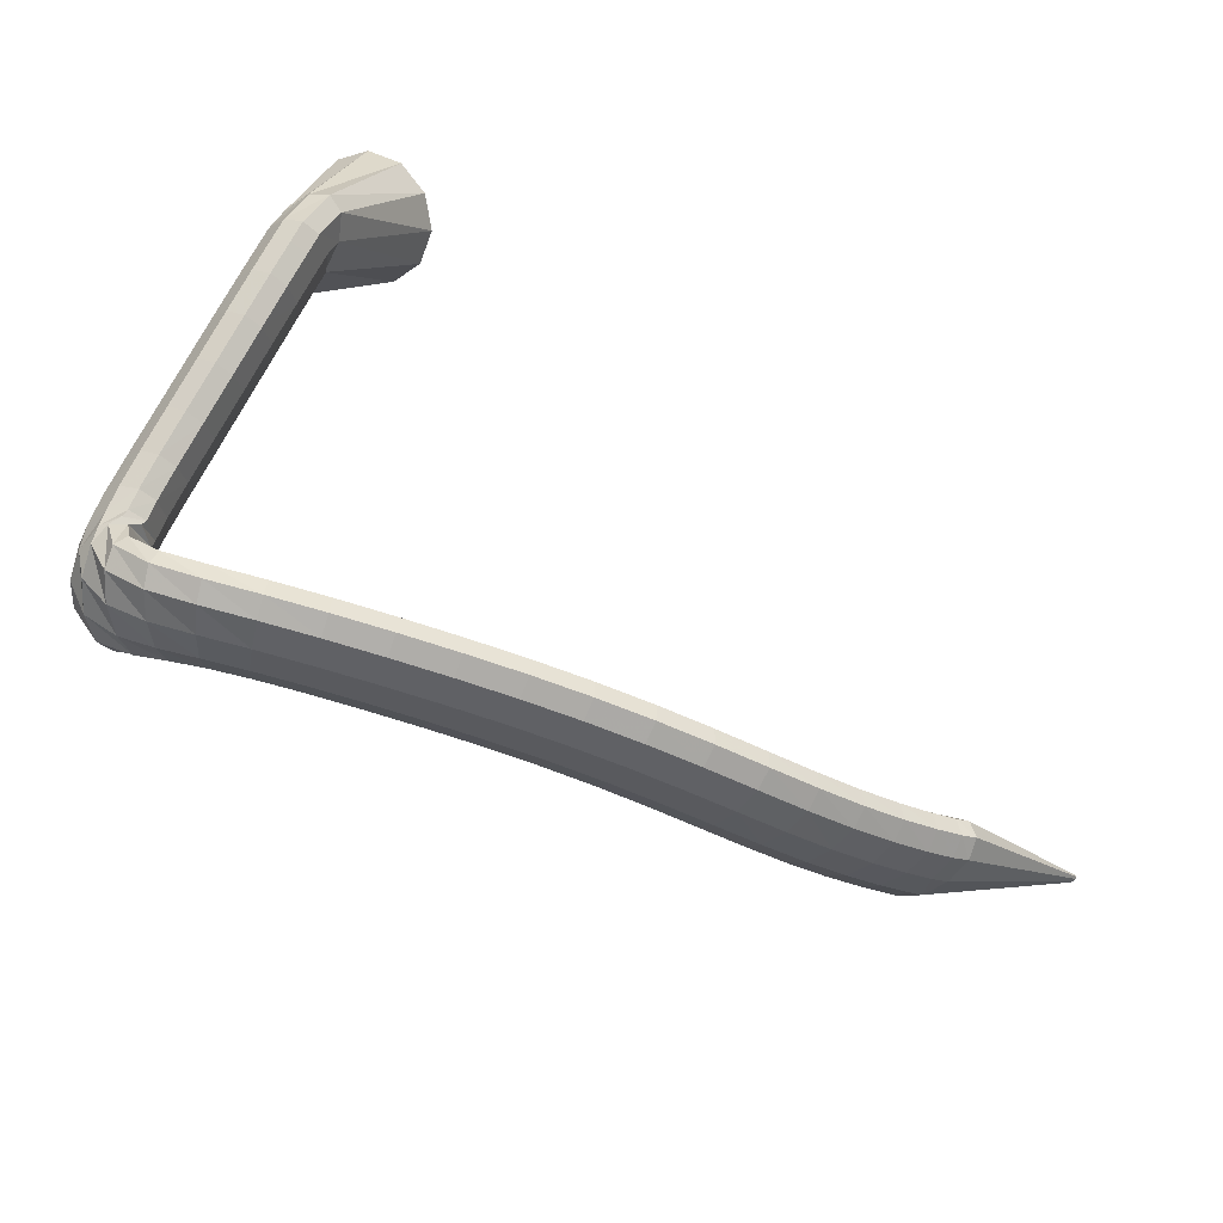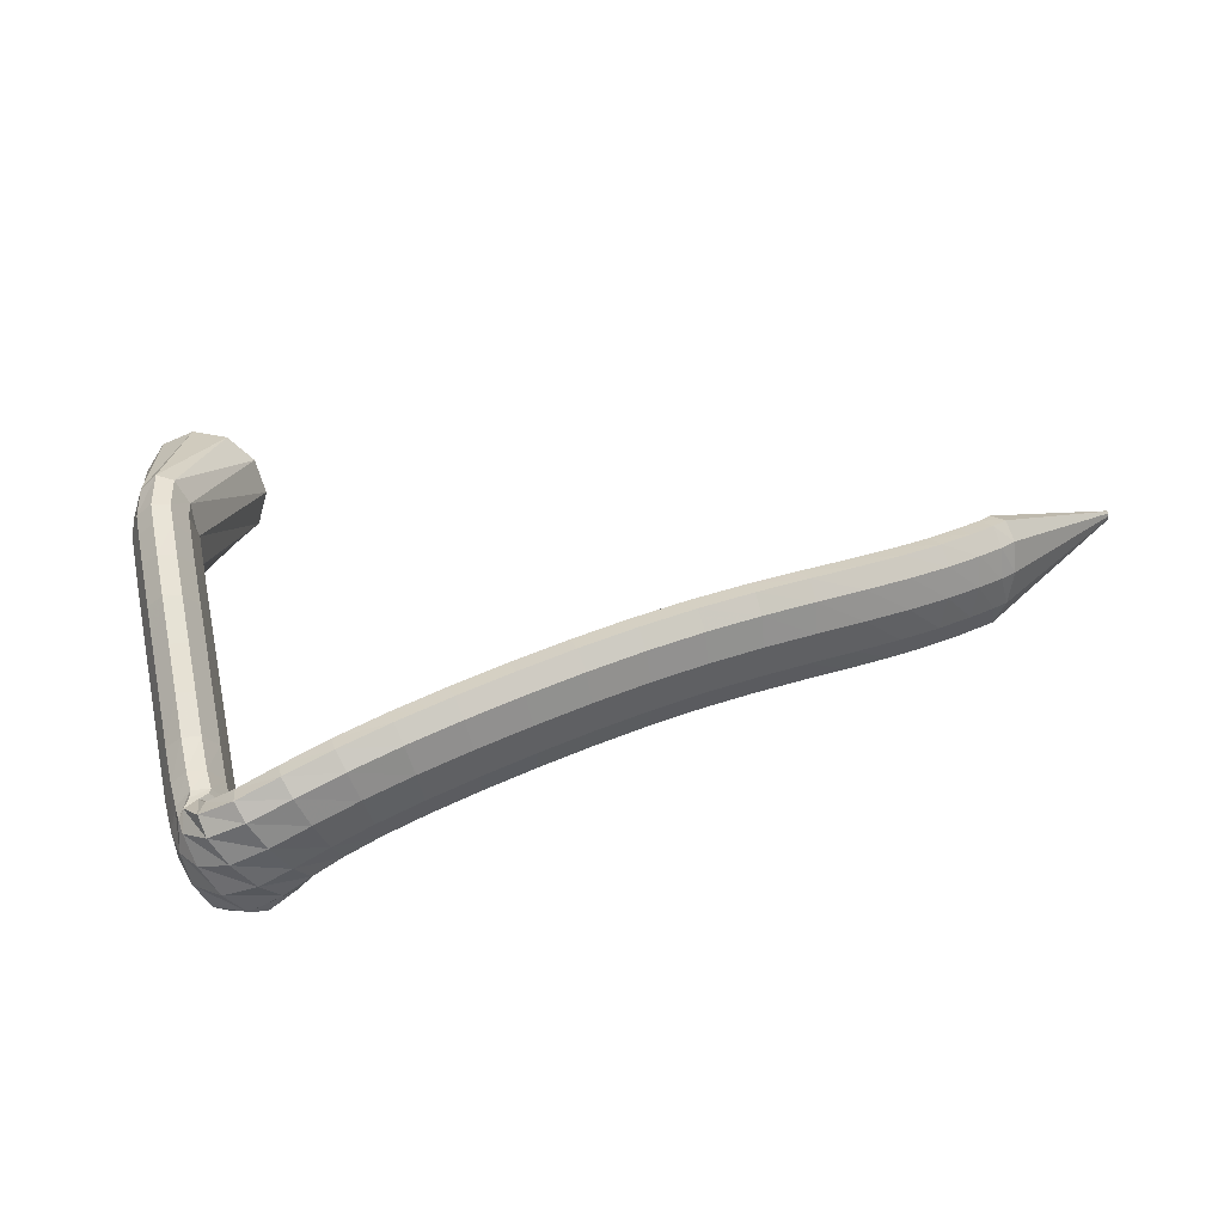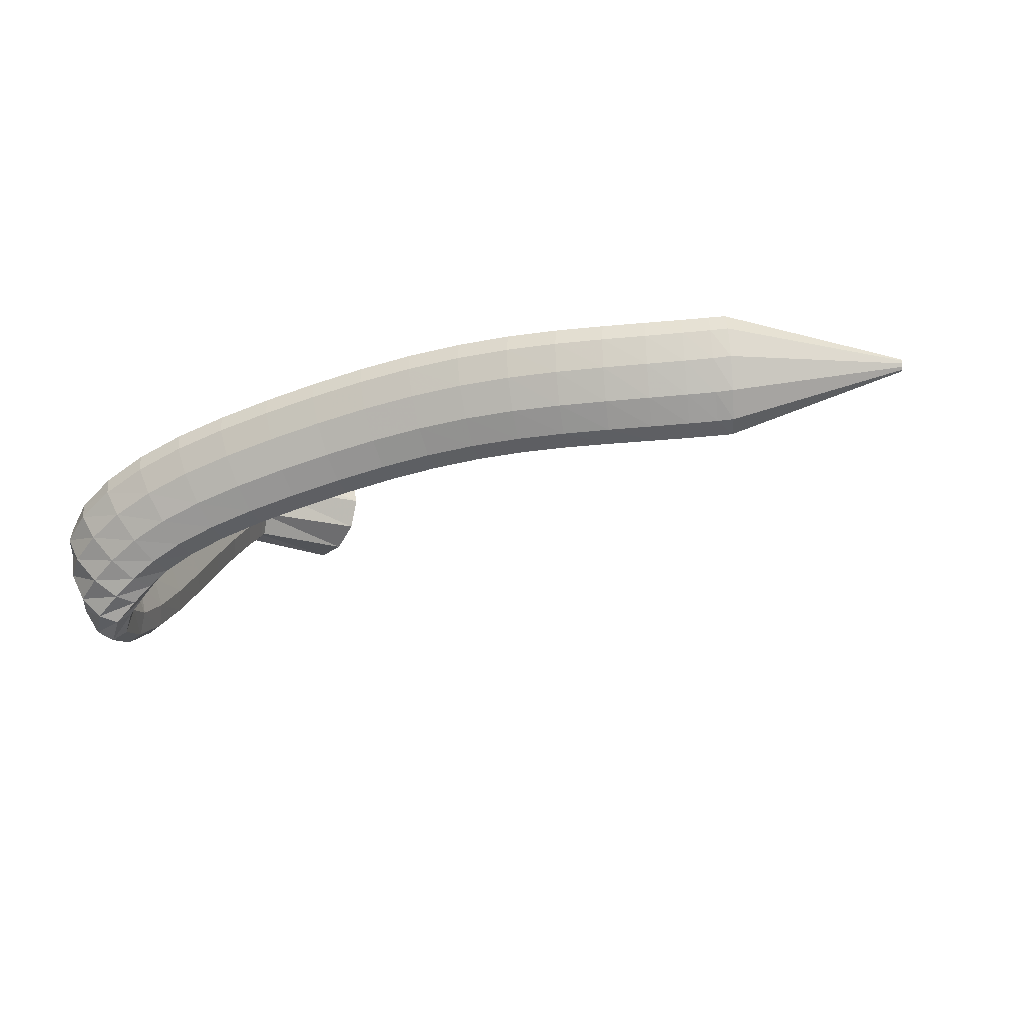
<metadata>
{"format":"obj","ext":"obj","renderer":"f3d","projection":"perspective","resolution":1024,"background":"white","views":[{"elev":-49.7,"azim":144.6,"up":"+Z"},{"elev":22.2,"azim":156.9,"up":"+Y"},{"elev":-15.7,"azim":-162.2,"up":"+Y"}]}
</metadata>
<code>
g tube1
v 104.7 162.8 93.53
v 104.7 162.5 93.56
v 104.6 162.3 93.51
v 104.6 162.2 93.4
v 104.5 162.3 93.25
v 104.5 162.5 93.12
v 104.5 162.8 93.04
v 104.5 163.1 93.05
v 104.6 163.2 93.14
v 104.6 163.2 93.27
v 104.7 163 93.42
v 104.7 162.8 93.53
v 119.3 162.4 90.88
v 119.2 159.7 91.24
v 118.9 157.6 90.76
v 118.5 156.9 89.59
v 118 157.7 88.11
v 117.7 159.8 86.79
v 117.7 162.5 86.04
v 117.9 165 86.1
v 118.3 166.4 86.96
v 118.7 166.4 88.34
v 119.1 164.9 89.8
v 119.3 162.4 90.88
v 120.3 162.4 90.61
v 120.2 159.7 91.02
v 120 157.6 90.57
v 119.6 156.8 89.39
v 119.3 157.6 87.86
v 119.1 159.6 86.47
v 119.1 162.3 85.66
v 119.3 164.8 85.68
v 119.6 166.3 86.54
v 119.9 166.3 87.95
v 120.2 164.8 89.47
v 120.3 162.4 90.61
v 122.5 162.2 90.1
v 122.4 159.5 90.52
v 122.2 157.5 90.07
v 121.9 156.7 88.88
v 121.6 157.4 87.35
v 121.4 159.5 85.94
v 121.4 162.2 85.12
v 121.5 164.7 85.14
v 121.8 166.2 86
v 122.1 166.2 87.41
v 122.3 164.7 88.95
v 122.5 162.2 90.1
v 125.4 162.1 89.51
v 125.3 159.4 89.94
v 125.2 157.4 89.5
v 124.9 156.6 88.31
v 124.7 157.3 86.76
v 124.5 159.3 85.34
v 124.4 162 84.5
v 124.5 164.5 84.5
v 124.7 166 85.36
v 125 166 86.78
v 125.2 164.6 88.33
v 125.4 162.1 89.51
v 128.7 162.1 88.95
v 128.7 159.4 89.41
v 128.6 157.3 88.98
v 128.4 156.5 87.79
v 128.2 157.2 86.22
v 128.1 159.2 84.77
v 128 161.9 83.91
v 128.1 164.4 83.9
v 128.3 165.9 84.74
v 128.5 165.9 86.18
v 128.6 164.5 87.75
v 128.7 162.1 88.95
v 132.4 162 88.51
v 132.4 159.3 89
v 132.3 157.2 88.58
v 132.2 156.4 87.39
v 132 157.1 85.81
v 132 159.1 84.34
v 132 161.8 83.44
v 132 164.3 83.41
v 132.2 165.8 84.25
v 132.3 165.8 85.69
v 132.4 164.4 87.28
v 132.4 162 88.51
v 136.4 161.9 88.22
v 136.2 159.2 88.73
v 136.1 157.1 88.33
v 136 156.3 87.14
v 136 157 85.55
v 136 159 84.06
v 136.1 161.6 83.14
v 136.2 164.1 83.09
v 136.3 165.6 83.92
v 136.4 165.7 85.36
v 136.4 164.3 86.97
v 136.4 161.9 88.22
v 140.4 161.6 88.09
v 140.2 158.9 88.6
v 140 156.8 88.21
v 139.9 156 87.02
v 140 156.7 85.43
v 140.1 158.7 83.93
v 140.3 161.3 83
v 140.5 163.8 82.93
v 140.7 165.3 83.76
v 140.7 165.4 85.21
v 140.6 164 86.82
v 140.4 161.6 88.09
v 144.7 161.1 88.06
v 144.3 158.5 88.58
v 144 156.4 88.19
v 143.9 155.6 87
v 144 156.2 85.41
v 144.3 158.2 83.9
v 144.6 160.8 82.97
v 145 163.3 82.91
v 145.2 164.8 83.73
v 145.2 164.9 85.18
v 145 163.5 86.79
v 144.7 161.1 88.06
v 149 160.5 88.11
v 148.5 157.8 88.63
v 148.1 155.8 88.23
v 148 154.9 87.05
v 148.1 155.6 85.45
v 148.5 157.5 83.95
v 149 160.2 83.02
v 149.4 162.6 82.95
v 149.7 164.1 83.78
v 149.6 164.2 85.23
v 149.4 162.8 86.84
v 149 160.5 88.11
v 153.3 159.6 88.18
v 152.8 157 88.7
v 152.3 154.9 88.3
v 152.2 154.1 87.12
v 152.4 154.8 85.52
v 152.8 156.7 84.02
v 153.3 159.3 83.09
v 153.9 161.8 83.03
v 154.2 163.3 83.85
v 154.1 163.3 85.3
v 153.8 162 86.92
v 153.3 159.6 88.18
v 157.7 158.7 88.27
v 157 156 88.79
v 156.6 154 88.39
v 156.4 153.2 87.2
v 156.6 153.8 85.61
v 157.1 155.8 84.11
v 157.7 158.3 83.18
v 158.3 160.8 83.12
v 158.6 162.3 83.95
v 158.6 162.3 85.39
v 158.2 161 87.01
v 157.7 158.7 88.27
v 161.9 157.6 88.39
v 161.1 155 88.91
v 160.6 153 88.51
v 160.4 152.2 87.32
v 160.7 152.8 85.73
v 161.3 154.7 84.23
v 162 157.3 83.31
v 162.6 159.7 83.25
v 163 161.2 84.08
v 163 161.2 85.52
v 162.5 159.9 87.13
v 161.9 157.6 88.39
v 165.8 156.4 88.61
v 164.9 153.9 89.11
v 164.3 151.9 88.7
v 164.1 151.1 87.51
v 164.5 151.7 85.92
v 165.2 153.6 84.44
v 166.1 156.1 83.53
v 166.8 158.4 83.48
v 167.3 159.9 84.31
v 167.2 160 85.76
v 166.6 158.7 87.36
v 165.8 156.4 88.61
v 169.3 155.2 88.96
v 168.2 152.7 89.43
v 167.5 150.7 89
v 167.3 149.9 87.81
v 167.8 150.5 86.24
v 168.7 152.3 84.78
v 169.8 154.7 83.91
v 170.8 157 83.89
v 171.3 158.5 84.74
v 171.1 158.6 86.18
v 170.4 157.4 87.75
v 169.3 155.2 88.96
v 172.2 153.7 89.51
v 170.9 151.4 89.88
v 170 149.5 89.39
v 169.9 148.7 88.19
v 170.5 149.2 86.67
v 171.8 150.9 85.3
v 173.2 153.2 84.52
v 174.3 155.4 84.59
v 174.9 156.8 85.46
v 174.6 157 86.88
v 173.6 155.8 88.39
v 172.2 153.7 89.51
v 174.4 152.3 90.25
v 172.8 150.1 90.41
v 171.8 148.3 89.79
v 171.8 147.5 88.59
v 172.7 147.9 87.18
v 174.3 149.4 86.02
v 176 151.6 85.47
v 177.4 153.7 85.71
v 177.9 155 86.66
v 177.4 155.2 88.02
v 176.1 154.2 89.36
v 174.4 152.3 90.25
v 175.6 150.9 91.11
v 173.9 148.8 90.86
v 173.1 147 90.02
v 173.4 146.2 88.86
v 174.7 146.5 87.75
v 176.5 148 87.04
v 178.4 150.1 86.96
v 179.7 152.2 87.53
v 180 153.5 88.57
v 179.2 153.7 89.75
v 177.5 152.8 90.7
v 175.6 150.9 91.11
v 175.8 149.8 91.8
v 174.7 147.4 91.18
v 174.5 145.4 90.31
v 175.4 144.6 89.47
v 176.9 145.1 88.92
v 178.7 146.9 88.84
v 180.2 149.2 89.25
v 180.8 151.5 90.03
v 180.5 153 90.92
v 179.2 153.1 91.64
v 177.5 151.9 91.97
v 175.8 149.8 91.8
v 175.8 149.1 92.5
v 175.5 146.4 92.46
v 176 144.3 92.31
v 177.2 143.6 92.1
v 178.7 144.4 91.89
v 180.1 146.5 91.76
v 180.8 149.2 91.74
v 180.7 151.7 91.84
v 179.8 153.1 92.03
v 178.3 153.1 92.24
v 176.8 151.6 92.42
v 175.8 149.1 92.5
v 175.8 149.2 93.96
v 175.6 146.6 94.81
v 176.3 144.7 95.47
v 177.6 144.1 95.72
v 179.1 145 95.49
v 180.3 147.1 94.84
v 180.8 149.7 93.99
v 180.6 152 93.2
v 179.5 153.3 92.72
v 178.1 153.2 92.71
v 176.7 151.7 93.17
v 175.8 149.2 93.96
v 175.6 150.3 96.1
v 175.4 147.9 97.48
v 176 146.2 98.57
v 177.3 145.7 99.04
v 178.8 146.5 98.72
v 180 148.4 97.72
v 180.6 150.8 96.36
v 180.4 152.9 95.07
v 179.4 154.1 94.26
v 178 153.9 94.18
v 176.5 152.5 94.87
v 175.6 150.3 96.1
v 175.2 152.1 98.68
v 175 149.9 100.3
v 175.6 148.3 101.6
v 176.8 147.9 102.1
v 178.3 148.6 101.8
v 179.6 150.4 100.6
v 180.3 152.6 98.99
v 180.1 154.6 97.47
v 179.1 155.7 96.51
v 177.7 155.5 96.42
v 176.2 154.2 97.23
v 175.2 152.1 98.68
v 174.8 154.5 101.5
v 174.6 152.4 103.3
v 175.1 150.8 104.6
v 176.4 150.4 105.2
v 177.9 151.1 104.8
v 179.2 152.8 103.5
v 179.9 154.9 101.8
v 179.7 156.8 100.2
v 178.8 157.9 99.23
v 177.3 157.8 99.15
v 175.8 156.5 100
v 174.8 154.5 101.5
v 174.4 157 104.6
v 174.2 154.9 106.3
v 174.7 153.4 107.6
v 176 152.9 108.2
v 177.5 153.6 107.8
v 178.8 155.3 106.5
v 179.5 157.5 104.8
v 179.3 159.4 103.2
v 178.4 160.4 102.2
v 176.9 160.3 102.2
v 175.4 159 103
v 174.4 157 104.6
v 174 159.4 107.5
v 173.8 157.3 109.2
v 174.4 155.7 110.5
v 175.6 155.2 111.1
v 177.1 156 110.7
v 178.4 157.7 109.5
v 179.1 159.9 107.8
v 178.9 161.9 106.3
v 177.9 162.9 105.3
v 176.5 162.8 105.2
v 175 161.5 106.1
v 174 159.4 107.5
v 173.6 161.5 110.2
v 173.4 159.3 111.8
v 174 157.7 113.1
v 175.2 157.2 113.6
v 176.7 158 113.3
v 178 159.8 112.2
v 178.7 162 110.6
v 178.5 164 109.1
v 177.5 165.1 108.2
v 176.1 165 108.1
v 174.6 163.6 108.8
v 173.6 161.5 110.2
v 173.3 163 112.4
v 173.1 160.8 113.9
v 173.7 159.1 115.2
v 174.9 158.6 115.7
v 176.4 159.4 115.4
v 177.7 161.3 114.3
v 178.3 163.6 112.8
v 178.2 165.6 111.4
v 177.2 166.7 110.5
v 175.7 166.6 110.4
v 174.3 165.2 111.1
v 173.3 163 112.4
v 173.1 164 113.8
v 172.8 161.7 115.3
v 173.4 160 116.5
v 174.7 159.5 117
v 176.2 160.3 116.7
v 177.5 162.2 115.7
v 178.1 164.6 114.2
v 177.9 166.6 112.8
v 176.9 167.7 111.9
v 175.5 167.6 111.8
v 174.1 166.2 112.5
v 173.1 164 113.8
v 173.2 164 113.7
v 173.5 161.3 113.9
v 174.4 159.5 114.5
v 175.6 159 115.2
v 176.7 160.2 115.7
v 177.5 162.5 116.1
v 177.5 165.4 116
v 176.9 167.7 115.6
v 175.8 168.9 115
v 174.6 168.5 114.3
v 173.6 166.7 113.8
v 173.2 164 113.7
v 165.8 164 121.7
v 166.4 161.3 122.1
v 168.3 159.5 123.1
v 170.7 159 124.5
v 172.9 160.2 125.8
v 174.3 162.6 126.6
v 174.3 165.4 126.6
v 173 167.8 125.8
v 170.7 168.9 124.5
v 168.3 168.6 123.2
v 166.5 166.7 122.1
v 165.8 164 121.7
f 1 2 14
f 14 13 1
f 2 3 15
f 15 14 2
f 3 4 16
f 16 15 3
f 4 5 17
f 17 16 4
f 5 6 18
f 18 17 5
f 6 7 19
f 19 18 6
f 7 8 20
f 20 19 7
f 8 9 21
f 21 20 8
f 9 10 22
f 22 21 9
f 10 11 23
f 23 22 10
f 11 12 24
f 24 23 11
f 13 14 26
f 26 25 13
f 14 15 27
f 27 26 14
f 15 16 28
f 28 27 15
f 16 17 29
f 29 28 16
f 17 18 30
f 30 29 17
f 18 19 31
f 31 30 18
f 19 20 32
f 32 31 19
f 20 21 33
f 33 32 20
f 21 22 34
f 34 33 21
f 22 23 35
f 35 34 22
f 23 24 36
f 36 35 23
f 25 26 38
f 38 37 25
f 26 27 39
f 39 38 26
f 27 28 40
f 40 39 27
f 28 29 41
f 41 40 28
f 29 30 42
f 42 41 29
f 30 31 43
f 43 42 30
f 31 32 44
f 44 43 31
f 32 33 45
f 45 44 32
f 33 34 46
f 46 45 33
f 34 35 47
f 47 46 34
f 35 36 48
f 48 47 35
f 37 38 50
f 50 49 37
f 38 39 51
f 51 50 38
f 39 40 52
f 52 51 39
f 40 41 53
f 53 52 40
f 41 42 54
f 54 53 41
f 42 43 55
f 55 54 42
f 43 44 56
f 56 55 43
f 44 45 57
f 57 56 44
f 45 46 58
f 58 57 45
f 46 47 59
f 59 58 46
f 47 48 60
f 60 59 47
f 49 50 62
f 62 61 49
f 50 51 63
f 63 62 50
f 51 52 64
f 64 63 51
f 52 53 65
f 65 64 52
f 53 54 66
f 66 65 53
f 54 55 67
f 67 66 54
f 55 56 68
f 68 67 55
f 56 57 69
f 69 68 56
f 57 58 70
f 70 69 57
f 58 59 71
f 71 70 58
f 59 60 72
f 72 71 59
f 61 62 74
f 74 73 61
f 62 63 75
f 75 74 62
f 63 64 76
f 76 75 63
f 64 65 77
f 77 76 64
f 65 66 78
f 78 77 65
f 66 67 79
f 79 78 66
f 67 68 80
f 80 79 67
f 68 69 81
f 81 80 68
f 69 70 82
f 82 81 69
f 70 71 83
f 83 82 70
f 71 72 84
f 84 83 71
f 73 74 86
f 86 85 73
f 74 75 87
f 87 86 74
f 75 76 88
f 88 87 75
f 76 77 89
f 89 88 76
f 77 78 90
f 90 89 77
f 78 79 91
f 91 90 78
f 79 80 92
f 92 91 79
f 80 81 93
f 93 92 80
f 81 82 94
f 94 93 81
f 82 83 95
f 95 94 82
f 83 84 96
f 96 95 83
f 85 86 98
f 98 97 85
f 86 87 99
f 99 98 86
f 87 88 100
f 100 99 87
f 88 89 101
f 101 100 88
f 89 90 102
f 102 101 89
f 90 91 103
f 103 102 90
f 91 92 104
f 104 103 91
f 92 93 105
f 105 104 92
f 93 94 106
f 106 105 93
f 94 95 107
f 107 106 94
f 95 96 108
f 108 107 95
f 97 98 110
f 110 109 97
f 98 99 111
f 111 110 98
f 99 100 112
f 112 111 99
f 100 101 113
f 113 112 100
f 101 102 114
f 114 113 101
f 102 103 115
f 115 114 102
f 103 104 116
f 116 115 103
f 104 105 117
f 117 116 104
f 105 106 118
f 118 117 105
f 106 107 119
f 119 118 106
f 107 108 120
f 120 119 107
f 109 110 122
f 122 121 109
f 110 111 123
f 123 122 110
f 111 112 124
f 124 123 111
f 112 113 125
f 125 124 112
f 113 114 126
f 126 125 113
f 114 115 127
f 127 126 114
f 115 116 128
f 128 127 115
f 116 117 129
f 129 128 116
f 117 118 130
f 130 129 117
f 118 119 131
f 131 130 118
f 119 120 132
f 132 131 119
f 121 122 134
f 134 133 121
f 122 123 135
f 135 134 122
f 123 124 136
f 136 135 123
f 124 125 137
f 137 136 124
f 125 126 138
f 138 137 125
f 126 127 139
f 139 138 126
f 127 128 140
f 140 139 127
f 128 129 141
f 141 140 128
f 129 130 142
f 142 141 129
f 130 131 143
f 143 142 130
f 131 132 144
f 144 143 131
f 133 134 146
f 146 145 133
f 134 135 147
f 147 146 134
f 135 136 148
f 148 147 135
f 136 137 149
f 149 148 136
f 137 138 150
f 150 149 137
f 138 139 151
f 151 150 138
f 139 140 152
f 152 151 139
f 140 141 153
f 153 152 140
f 141 142 154
f 154 153 141
f 142 143 155
f 155 154 142
f 143 144 156
f 156 155 143
f 145 146 158
f 158 157 145
f 146 147 159
f 159 158 146
f 147 148 160
f 160 159 147
f 148 149 161
f 161 160 148
f 149 150 162
f 162 161 149
f 150 151 163
f 163 162 150
f 151 152 164
f 164 163 151
f 152 153 165
f 165 164 152
f 153 154 166
f 166 165 153
f 154 155 167
f 167 166 154
f 155 156 168
f 168 167 155
f 157 158 170
f 170 169 157
f 158 159 171
f 171 170 158
f 159 160 172
f 172 171 159
f 160 161 173
f 173 172 160
f 161 162 174
f 174 173 161
f 162 163 175
f 175 174 162
f 163 164 176
f 176 175 163
f 164 165 177
f 177 176 164
f 165 166 178
f 178 177 165
f 166 167 179
f 179 178 166
f 167 168 180
f 180 179 167
f 169 170 182
f 182 181 169
f 170 171 183
f 183 182 170
f 171 172 184
f 184 183 171
f 172 173 185
f 185 184 172
f 173 174 186
f 186 185 173
f 174 175 187
f 187 186 174
f 175 176 188
f 188 187 175
f 176 177 189
f 189 188 176
f 177 178 190
f 190 189 177
f 178 179 191
f 191 190 178
f 179 180 192
f 192 191 179
f 181 182 194
f 194 193 181
f 182 183 195
f 195 194 182
f 183 184 196
f 196 195 183
f 184 185 197
f 197 196 184
f 185 186 198
f 198 197 185
f 186 187 199
f 199 198 186
f 187 188 200
f 200 199 187
f 188 189 201
f 201 200 188
f 189 190 202
f 202 201 189
f 190 191 203
f 203 202 190
f 191 192 204
f 204 203 191
f 193 194 206
f 206 205 193
f 194 195 207
f 207 206 194
f 195 196 208
f 208 207 195
f 196 197 209
f 209 208 196
f 197 198 210
f 210 209 197
f 198 199 211
f 211 210 198
f 199 200 212
f 212 211 199
f 200 201 213
f 213 212 200
f 201 202 214
f 214 213 201
f 202 203 215
f 215 214 202
f 203 204 216
f 216 215 203
f 205 206 218
f 218 217 205
f 206 207 219
f 219 218 206
f 207 208 220
f 220 219 207
f 208 209 221
f 221 220 208
f 209 210 222
f 222 221 209
f 210 211 223
f 223 222 210
f 211 212 224
f 224 223 211
f 212 213 225
f 225 224 212
f 213 214 226
f 226 225 213
f 214 215 227
f 227 226 214
f 215 216 228
f 228 227 215
f 217 218 230
f 230 229 217
f 218 219 231
f 231 230 218
f 219 220 232
f 232 231 219
f 220 221 233
f 233 232 220
f 221 222 234
f 234 233 221
f 222 223 235
f 235 234 222
f 223 224 236
f 236 235 223
f 224 225 237
f 237 236 224
f 225 226 238
f 238 237 225
f 226 227 239
f 239 238 226
f 227 228 240
f 240 239 227
f 229 230 242
f 242 241 229
f 230 231 243
f 243 242 230
f 231 232 244
f 244 243 231
f 232 233 245
f 245 244 232
f 233 234 246
f 246 245 233
f 234 235 247
f 247 246 234
f 235 236 248
f 248 247 235
f 236 237 249
f 249 248 236
f 237 238 250
f 250 249 237
f 238 239 251
f 251 250 238
f 239 240 252
f 252 251 239
f 241 242 254
f 254 253 241
f 242 243 255
f 255 254 242
f 243 244 256
f 256 255 243
f 244 245 257
f 257 256 244
f 245 246 258
f 258 257 245
f 246 247 259
f 259 258 246
f 247 248 260
f 260 259 247
f 248 249 261
f 261 260 248
f 249 250 262
f 262 261 249
f 250 251 263
f 263 262 250
f 251 252 264
f 264 263 251
f 253 254 266
f 266 265 253
f 254 255 267
f 267 266 254
f 255 256 268
f 268 267 255
f 256 257 269
f 269 268 256
f 257 258 270
f 270 269 257
f 258 259 271
f 271 270 258
f 259 260 272
f 272 271 259
f 260 261 273
f 273 272 260
f 261 262 274
f 274 273 261
f 262 263 275
f 275 274 262
f 263 264 276
f 276 275 263
f 265 266 278
f 278 277 265
f 266 267 279
f 279 278 266
f 267 268 280
f 280 279 267
f 268 269 281
f 281 280 268
f 269 270 282
f 282 281 269
f 270 271 283
f 283 282 270
f 271 272 284
f 284 283 271
f 272 273 285
f 285 284 272
f 273 274 286
f 286 285 273
f 274 275 287
f 287 286 274
f 275 276 288
f 288 287 275
f 277 278 290
f 290 289 277
f 278 279 291
f 291 290 278
f 279 280 292
f 292 291 279
f 280 281 293
f 293 292 280
f 281 282 294
f 294 293 281
f 282 283 295
f 295 294 282
f 283 284 296
f 296 295 283
f 284 285 297
f 297 296 284
f 285 286 298
f 298 297 285
f 286 287 299
f 299 298 286
f 287 288 300
f 300 299 287
f 289 290 302
f 302 301 289
f 290 291 303
f 303 302 290
f 291 292 304
f 304 303 291
f 292 293 305
f 305 304 292
f 293 294 306
f 306 305 293
f 294 295 307
f 307 306 294
f 295 296 308
f 308 307 295
f 296 297 309
f 309 308 296
f 297 298 310
f 310 309 297
f 298 299 311
f 311 310 298
f 299 300 312
f 312 311 299
f 301 302 314
f 314 313 301
f 302 303 315
f 315 314 302
f 303 304 316
f 316 315 303
f 304 305 317
f 317 316 304
f 305 306 318
f 318 317 305
f 306 307 319
f 319 318 306
f 307 308 320
f 320 319 307
f 308 309 321
f 321 320 308
f 309 310 322
f 322 321 309
f 310 311 323
f 323 322 310
f 311 312 324
f 324 323 311
f 313 314 326
f 326 325 313
f 314 315 327
f 327 326 314
f 315 316 328
f 328 327 315
f 316 317 329
f 329 328 316
f 317 318 330
f 330 329 317
f 318 319 331
f 331 330 318
f 319 320 332
f 332 331 319
f 320 321 333
f 333 332 320
f 321 322 334
f 334 333 321
f 322 323 335
f 335 334 322
f 323 324 336
f 336 335 323
f 325 326 338
f 338 337 325
f 326 327 339
f 339 338 326
f 327 328 340
f 340 339 327
f 328 329 341
f 341 340 328
f 329 330 342
f 342 341 329
f 330 331 343
f 343 342 330
f 331 332 344
f 344 343 331
f 332 333 345
f 345 344 332
f 333 334 346
f 346 345 333
f 334 335 347
f 347 346 334
f 335 336 348
f 348 347 335
f 337 338 350
f 350 349 337
f 338 339 351
f 351 350 338
f 339 340 352
f 352 351 339
f 340 341 353
f 353 352 340
f 341 342 354
f 354 353 341
f 342 343 355
f 355 354 342
f 343 344 356
f 356 355 343
f 344 345 357
f 357 356 344
f 345 346 358
f 358 357 345
f 346 347 359
f 359 358 346
f 347 348 360
f 360 359 347
f 349 350 362
f 362 361 349
f 350 351 363
f 363 362 350
f 351 352 364
f 364 363 351
f 352 353 365
f 365 364 352
f 353 354 366
f 366 365 353
f 354 355 367
f 367 366 354
f 355 356 368
f 368 367 355
f 356 357 369
f 369 368 356
f 357 358 370
f 370 369 357
f 358 359 371
f 371 370 358
f 359 360 372
f 372 371 359
f 361 362 374
f 374 373 361
f 362 363 375
f 375 374 362
f 363 364 376
f 376 375 363
f 364 365 377
f 377 376 364
f 365 366 378
f 378 377 365
f 366 367 379
f 379 378 366
f 367 368 380
f 380 379 367
f 368 369 381
f 381 380 368
f 369 370 382
f 382 381 369
f 370 371 383
f 383 382 370
f 371 372 384
f 384 383 371

</code>
